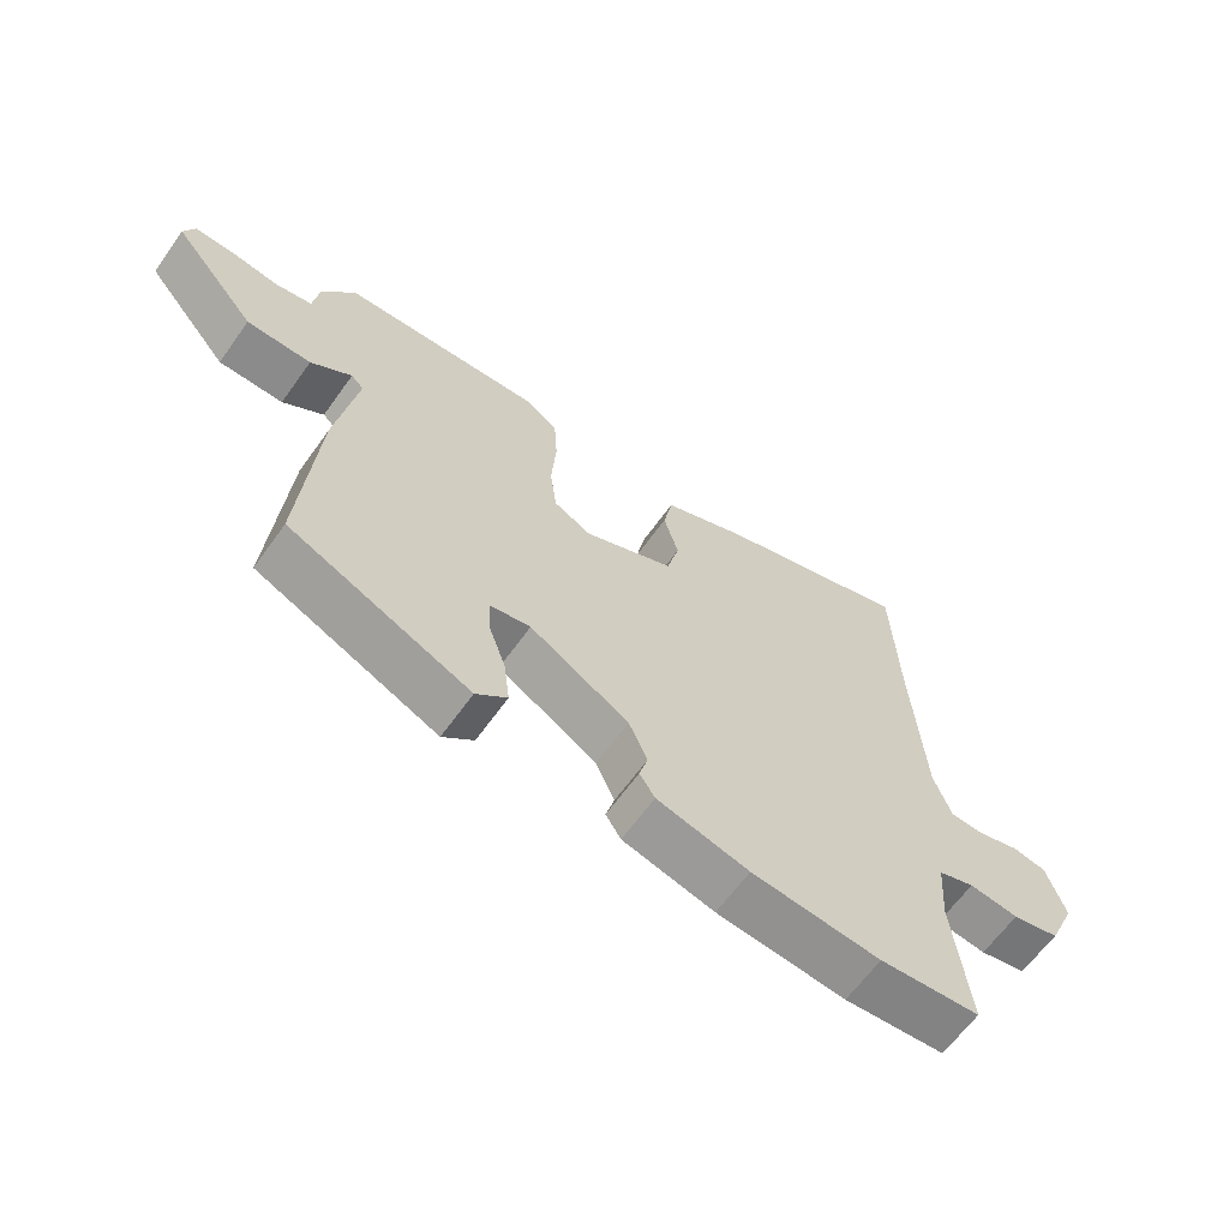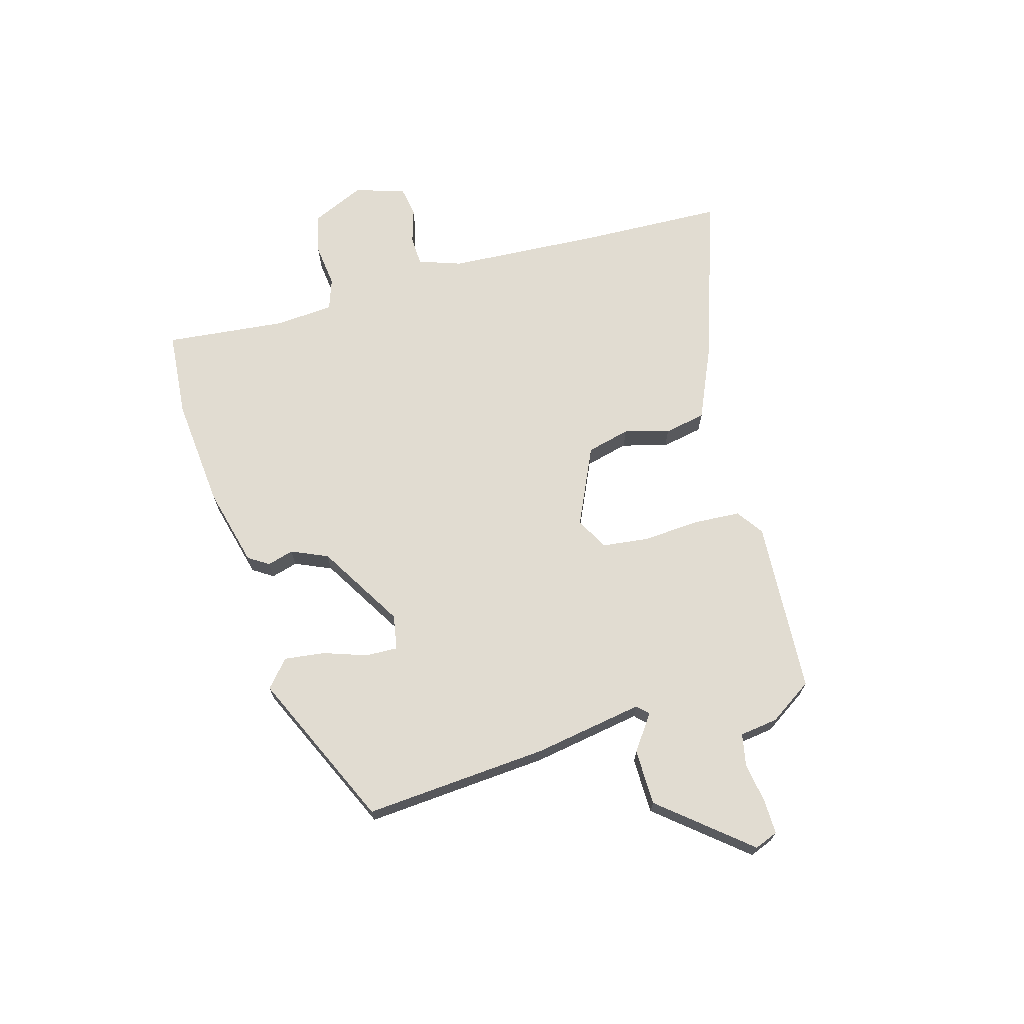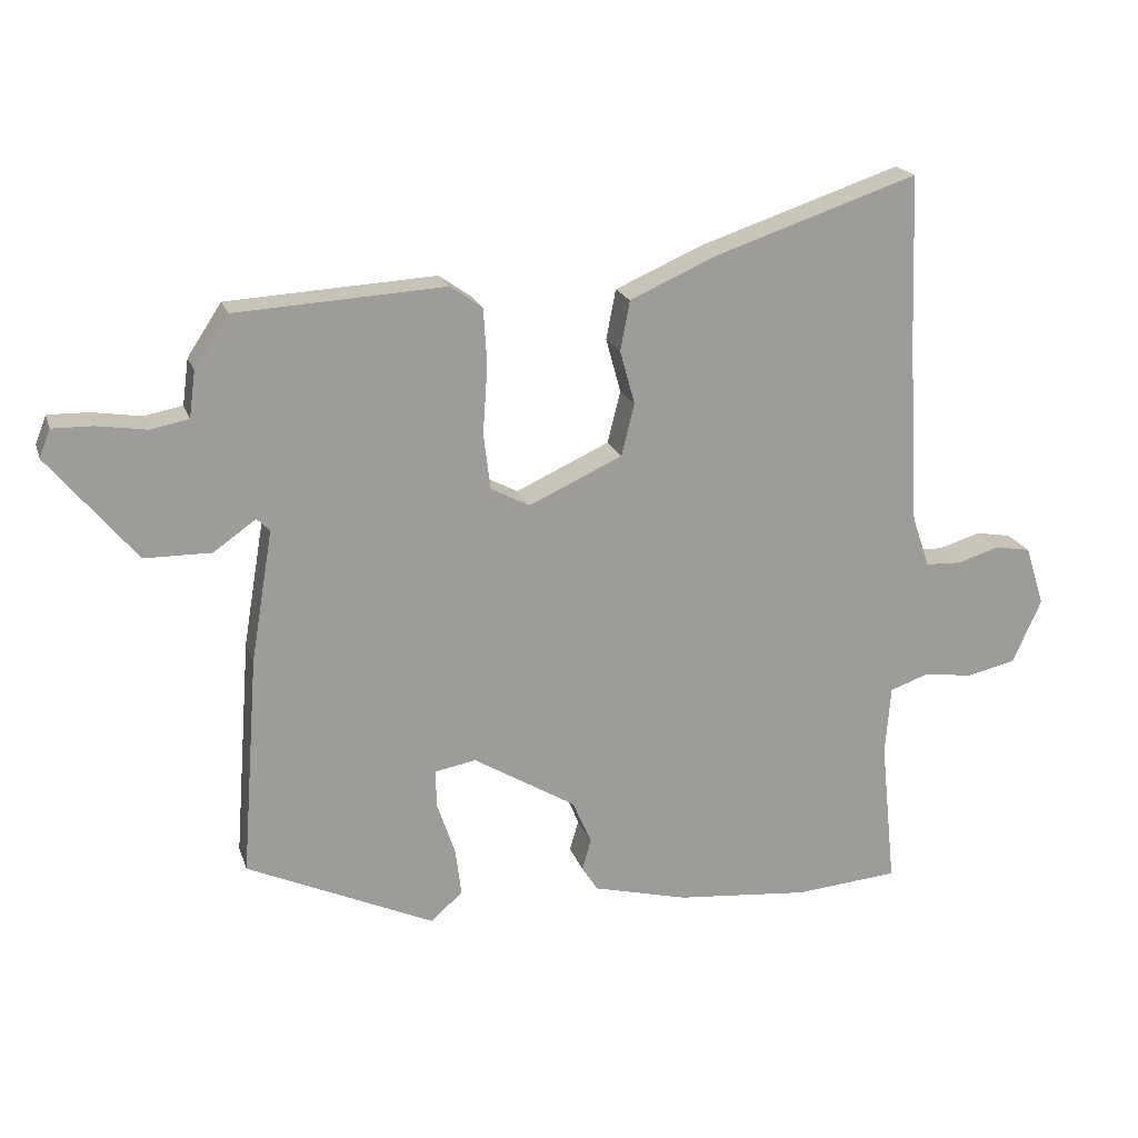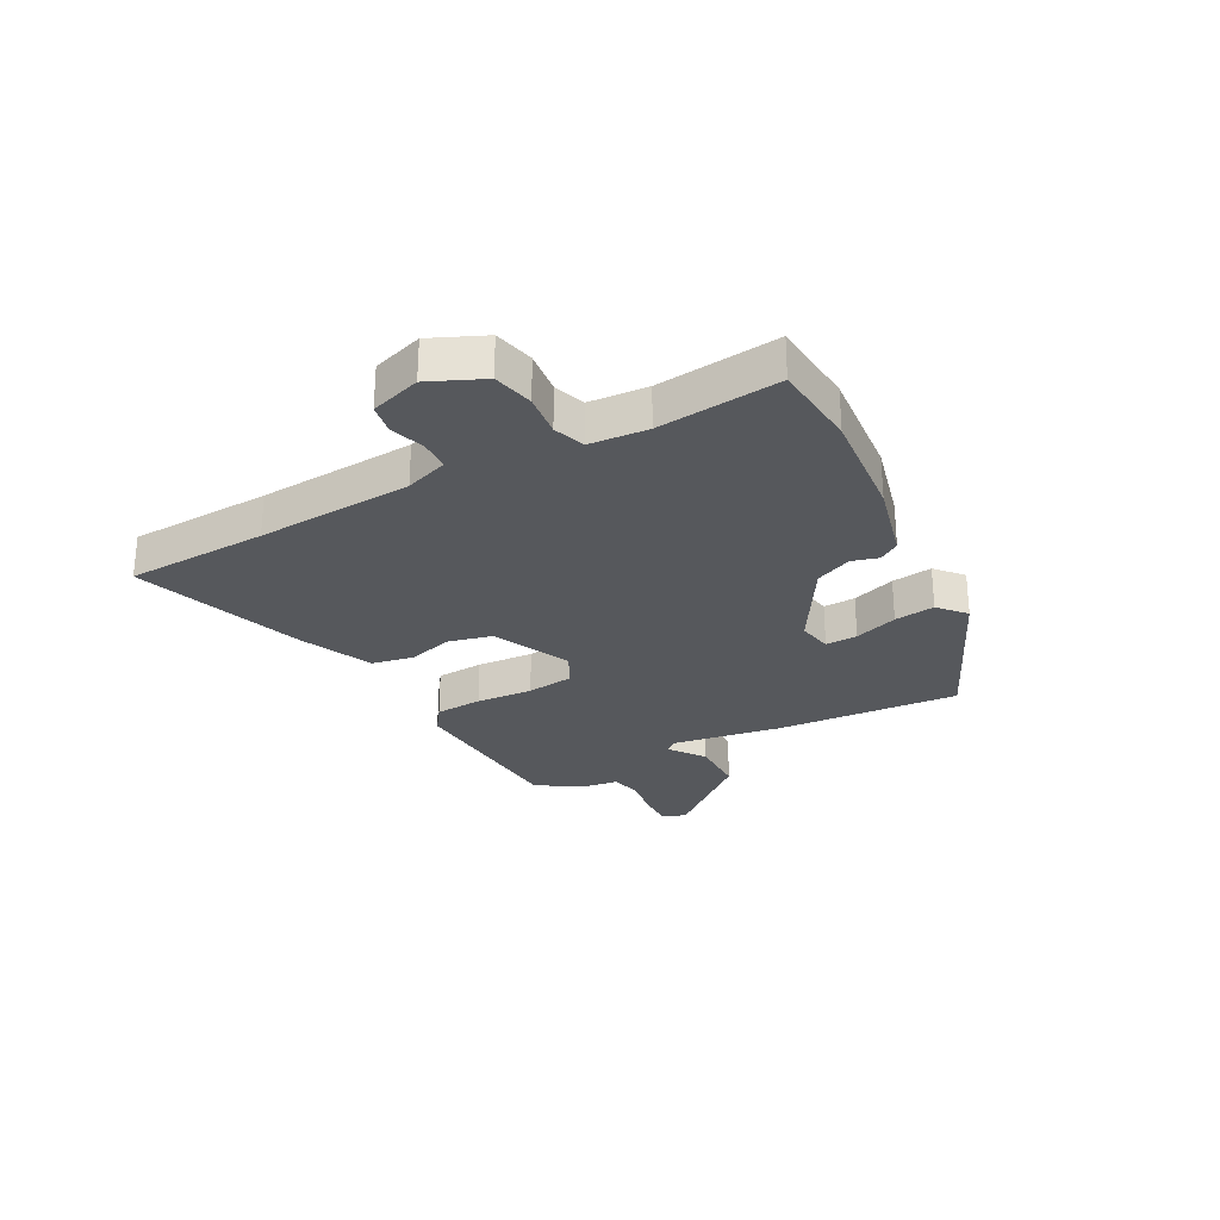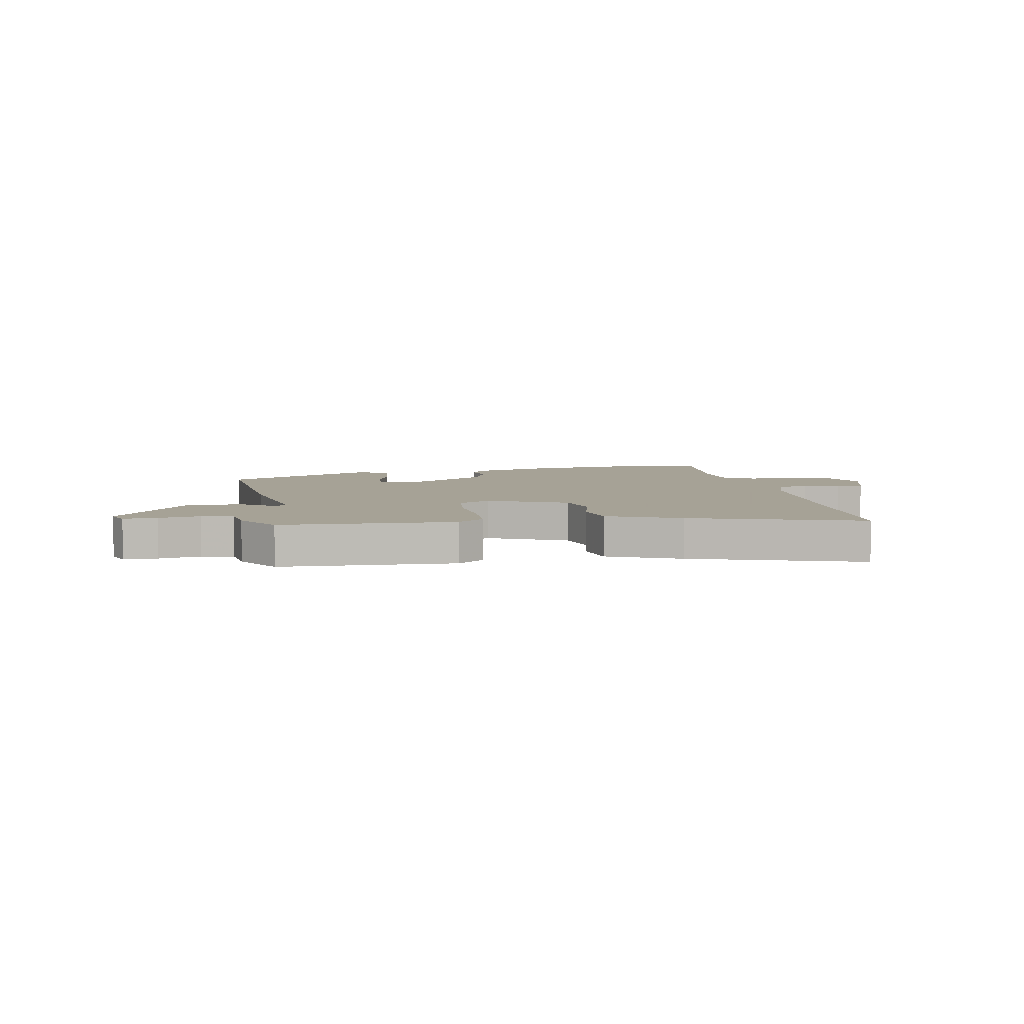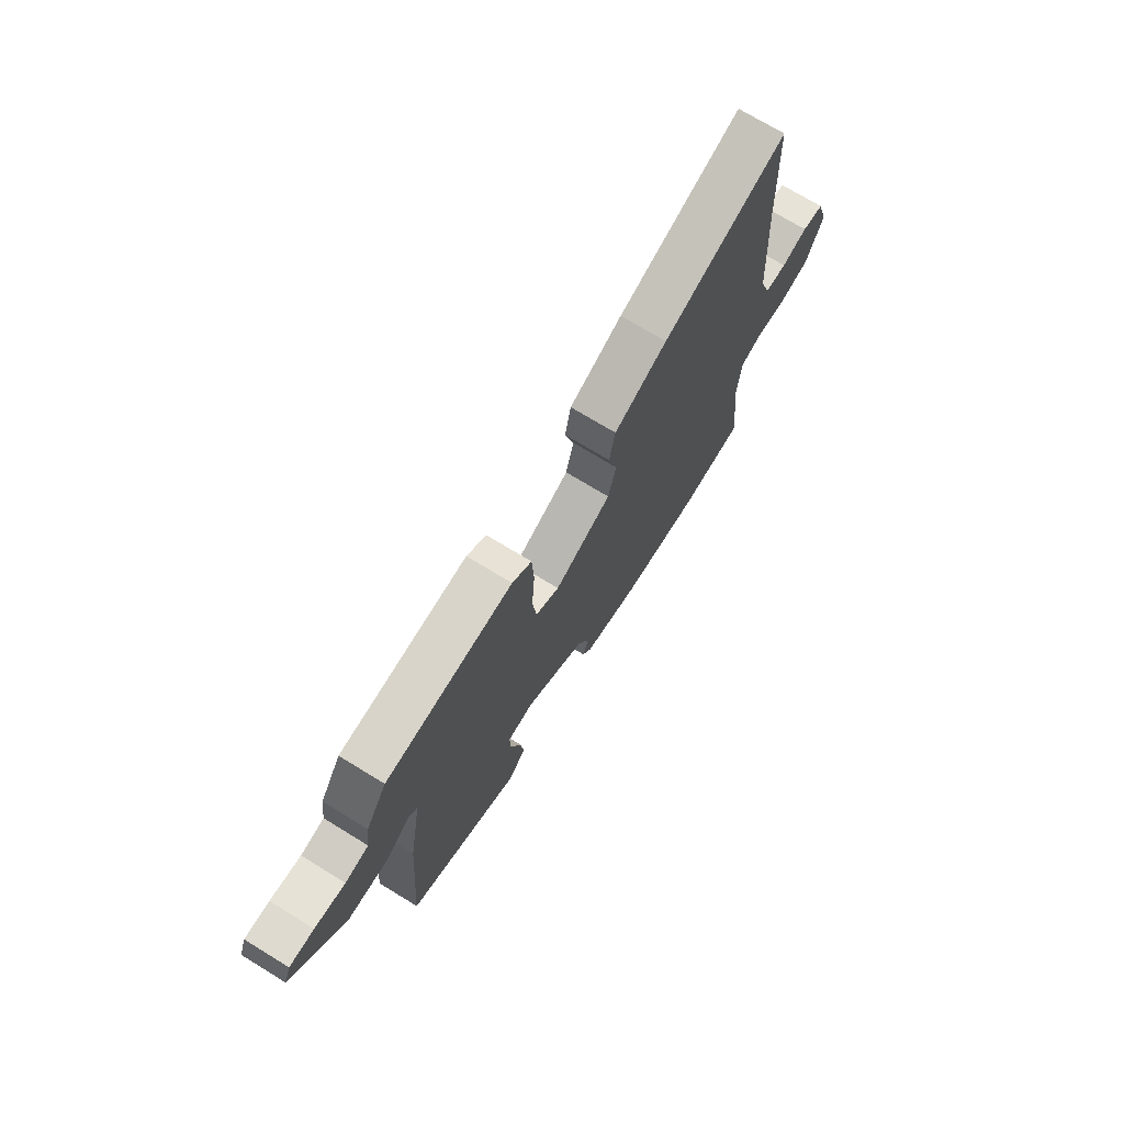
<metadata>
{"format":"obj","ext":"obj","renderer":"f3d","projection":"perspective","resolution":1024,"background":"white","views":[{"elev":-63.7,"azim":-35.5,"up":"+Z"},{"elev":69.1,"azim":-105.9,"up":"+Y"},{"elev":19.5,"azim":-15.7,"up":"+Z"},{"elev":-27.9,"azim":118.4,"up":"+Y"},{"elev":6.3,"azim":-11.4,"up":"+Y"},{"elev":72.0,"azim":-58.5,"up":"+Z"}]}
</metadata>
<code>
v 0.496 0.07 0.612
v 0.505 0.07 0.364
v 0.521 0.07 0.091
v 0.547 0.07 0.016
v 0.599 0.07 0.014
v 0.661 0.07 0.033
v 0.713 0.07 0.024
v 0.741 0.07 -0.064
v 0.699 0.07 -0.158
v 0.628 0.07 -0.174
v 0.553 0.07 -0.165
v 0.498 0.07 -0.184
v 0.49 0.07 -0.286
v 0.512 0.07 -0.499
v 0.36 0.07 -0.512
v 0.165 0.07 -0.494
v 0.026 0.07 -0.459
v 0.003 0.07 -0.423
v 0.016 0.07 -0.377
v -0.012 0.07 -0.313
v -0.162 0.07 -0.223
v -0.223 0.07 -0.234
v -0.221 0.07 -0.29
v -0.195 0.07 -0.366
v -0.186 0.07 -0.437
v -0.233 0.07 -0.478
v -0.507 0.07 -0.354
v -0.483 0.07 -0.031
v -0.451 0.07 0.161
v -0.47 0.07 0.18
v -0.532 0.07 0.136
v -0.63 0.07 0.137
v -0.758 0.07 0.291
v -0.742 0.07 0.332
v -0.683 0.07 0.331
v -0.61 0.07 0.32
v -0.554 0.07 0.331
v -0.545 0.07 0.398
v -0.495 0.07 0.474
v -0.189 0.07 0.492
v -0.142 0.07 0.459
v -0.137 0.07 0.376
v -0.144 0.07 0.277
v -0.134 0.07 0.195
v -0.077 0.07 0.165
v 0.06 0.07 0.228
v 0.079 0.07 0.304
v 0.057 0.07 0.383
v 0.071 0.07 0.456
v 0.198 0.07 0.512
v 0.496 0 0.612
v 0.505 0 0.364
v 0.521 0 0.091
v 0.547 0 0.016
v 0.599 0 0.014
v 0.661 0 0.033
v 0.713 0 0.024
v 0.741 0 -0.064
v 0.699 0 -0.158
v 0.628 0 -0.174
v 0.553 0 -0.165
v 0.498 0 -0.184
v 0.49 0 -0.286
v 0.512 0 -0.499
v 0.36 0 -0.512
v 0.165 0 -0.494
v 0.026 0 -0.459
v 0.003 0 -0.423
v 0.016 0 -0.377
v -0.012 0 -0.313
v -0.162 0 -0.223
v -0.223 0 -0.234
v -0.221 0 -0.29
v -0.195 0 -0.366
v -0.186 0 -0.437
v -0.233 0 -0.478
v -0.507 0 -0.354
v -0.483 0 -0.031
v -0.451 0 0.161
v -0.47 0 0.18
v -0.532 0 0.136
v -0.63 0 0.137
v -0.758 0 0.291
v -0.742 0 0.332
v -0.683 0 0.331
v -0.61 0 0.32
v -0.554 0 0.331
v -0.545 0 0.398
v -0.495 0 0.474
v -0.189 0 0.492
v -0.142 0 0.459
v -0.137 0 0.376
v -0.144 0 0.277
v -0.134 0 0.195
v -0.077 0 0.165
v 0.06 0 0.228
v 0.079 0 0.304
v 0.057 0 0.383
v 0.071 0 0.456
v 0.198 0 0.512
f 47 48 49 50
f 46 47 50 1
f 40 41 42 43
f 40 43 44
f 37 38 39 40
f 37 40 44
f 36 37 44 45
f 34 35 36 45
f 30 31 32 33
f 30 33 34 45
f 26 27 28 29
f 24 25 26 29
f 23 24 29
f 22 23 29
f 21 22 29
f 20 21 29
f 16 17 18 19
f 16 19 20
f 13 14 15 16
f 12 13 16 20
f 11 12 20 29
f 5 6 7 8
f 4 5 8 9
f 46 1 2
f 45 46 2 3
f 4 9 10 11
f 11 29 30 45
f 3 4 11 45
f 100 99 98 97
f 51 100 97 96
f 93 92 91 90
f 94 93 90
f 90 89 88 87
f 94 90 87
f 95 94 87 86
f 95 86 85 84
f 83 82 81 80
f 95 84 83 80
f 79 78 77 76
f 79 76 75 74
f 79 74 73
f 79 73 72
f 79 72 71
f 79 71 70
f 69 68 67 66
f 70 69 66
f 66 65 64 63
f 70 66 63 62
f 79 70 62 61
f 58 57 56 55
f 59 58 55 54
f 52 51 96
f 53 52 96 95
f 61 60 59 54
f 95 80 79 61
f 95 61 54 53
f 1 51 52 2
f 2 52 53 3
f 3 53 54 4
f 4 54 55 5
f 5 55 56 6
f 6 56 57 7
f 7 57 58 8
f 8 58 59 9
f 9 59 60 10
f 10 60 61 11
f 11 61 62 12
f 12 62 63 13
f 13 63 64 14
f 14 64 65 15
f 15 65 66 16
f 16 66 67 17
f 17 67 68 18
f 18 68 69 19
f 19 69 70 20
f 20 70 71 21
f 21 71 72 22
f 22 72 73 23
f 23 73 74 24
f 24 74 75 25
f 25 75 76 26
f 26 76 77 27
f 27 77 78 28
f 28 78 79 29
f 29 79 80 30
f 30 80 81 31
f 31 81 82 32
f 32 82 83 33
f 33 83 84 34
f 34 84 85 35
f 35 85 86 36
f 36 86 87 37
f 37 87 88 38
f 38 88 89 39
f 39 89 90 40
f 40 90 91 41
f 41 91 92 42
f 42 92 93 43
f 43 93 94 44
f 44 94 95 45
f 45 95 96 46
f 46 96 97 47
f 47 97 98 48
f 48 98 99 49
f 49 99 100 50
f 50 100 51 1

</code>
